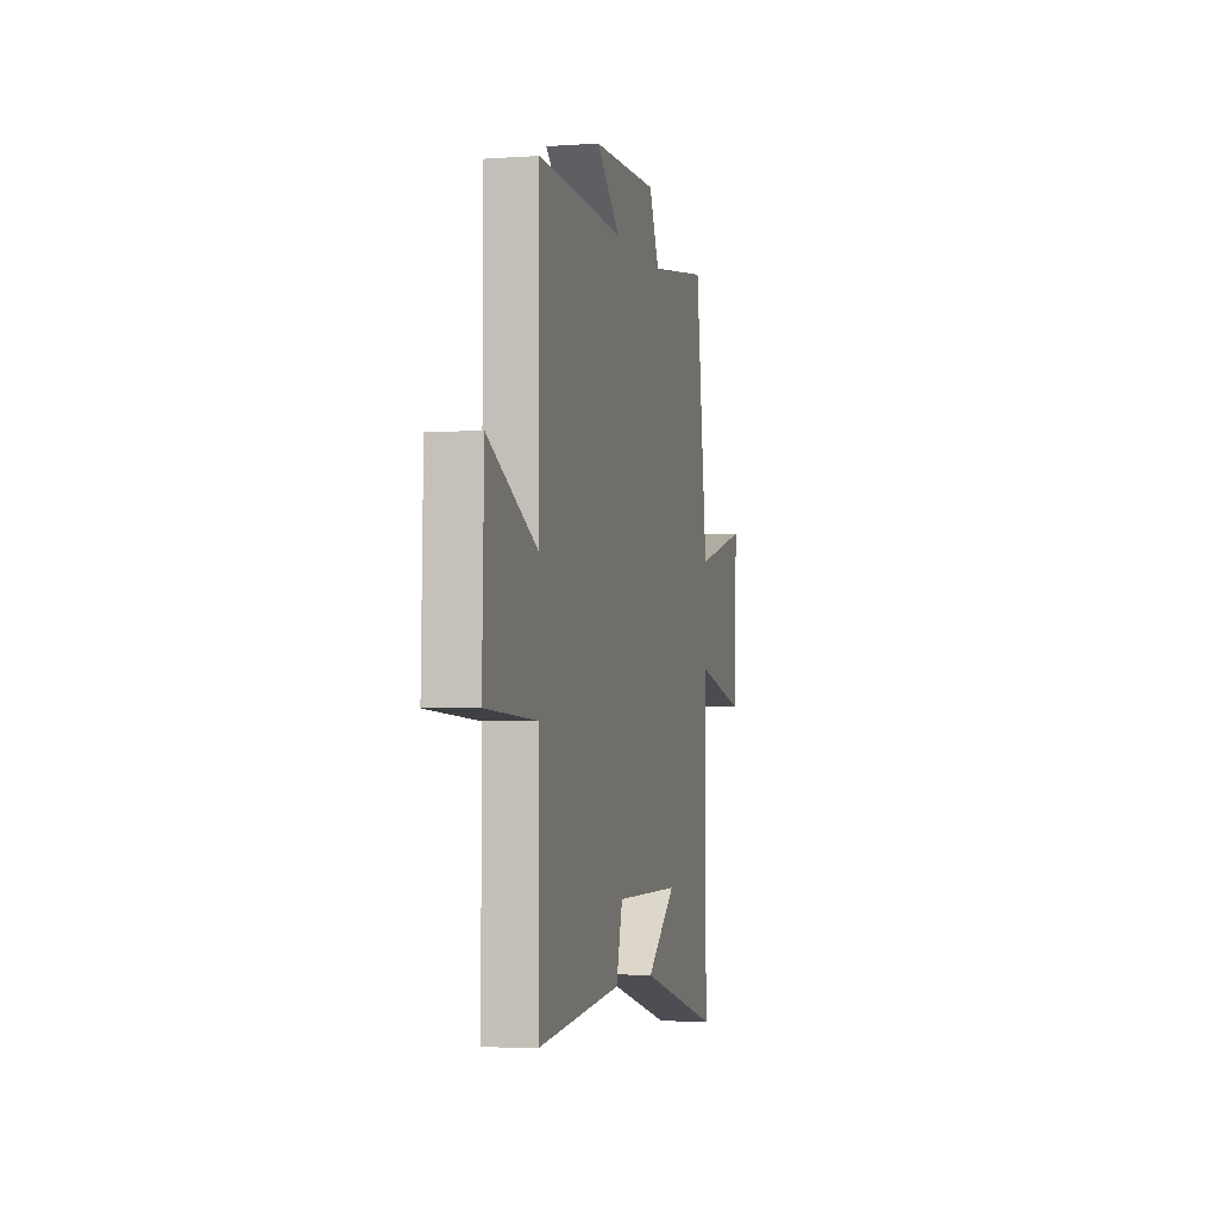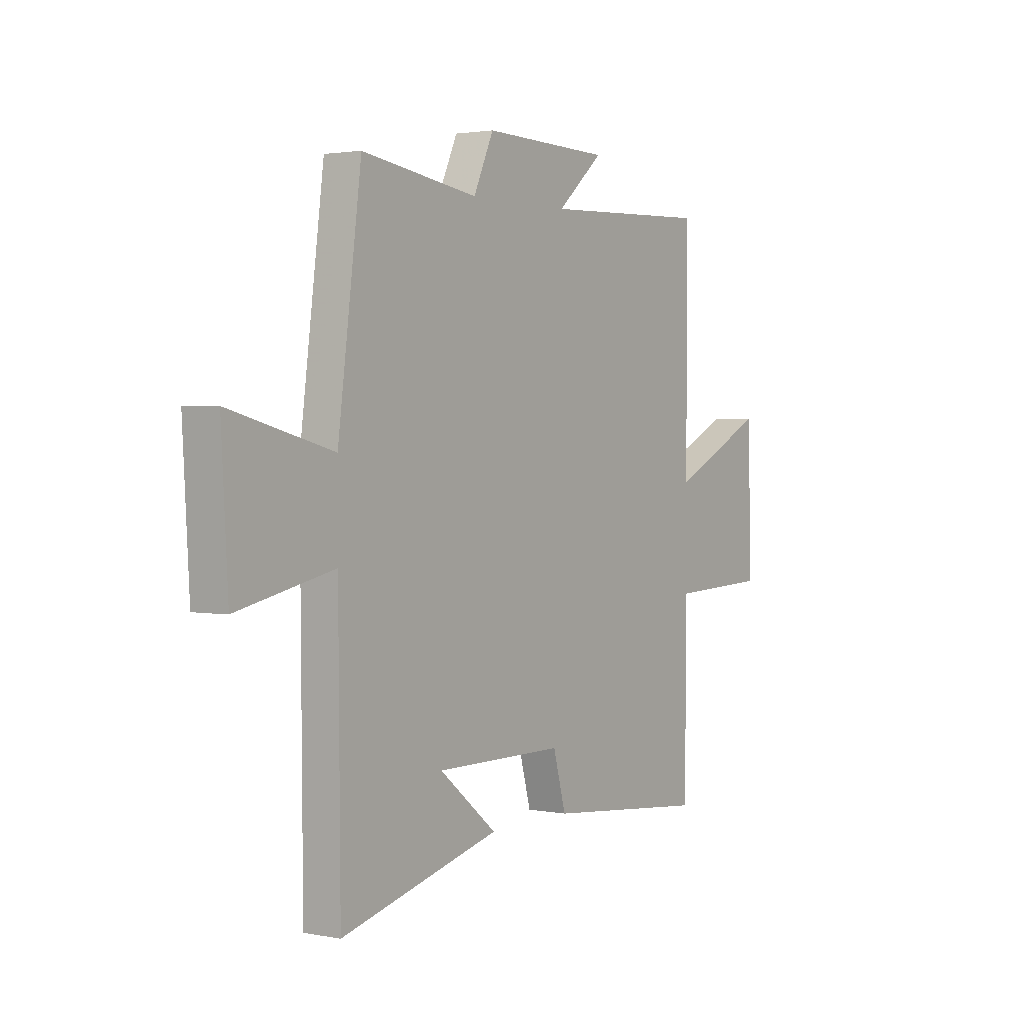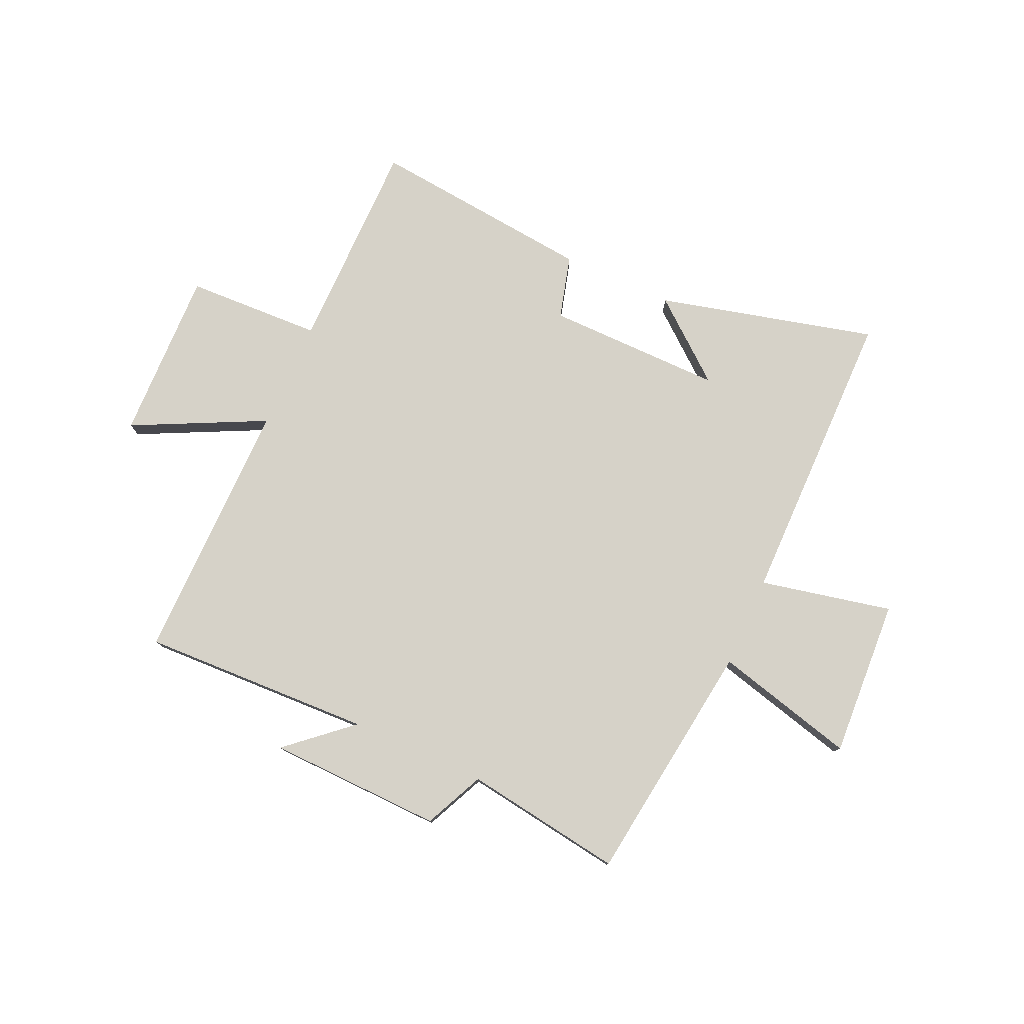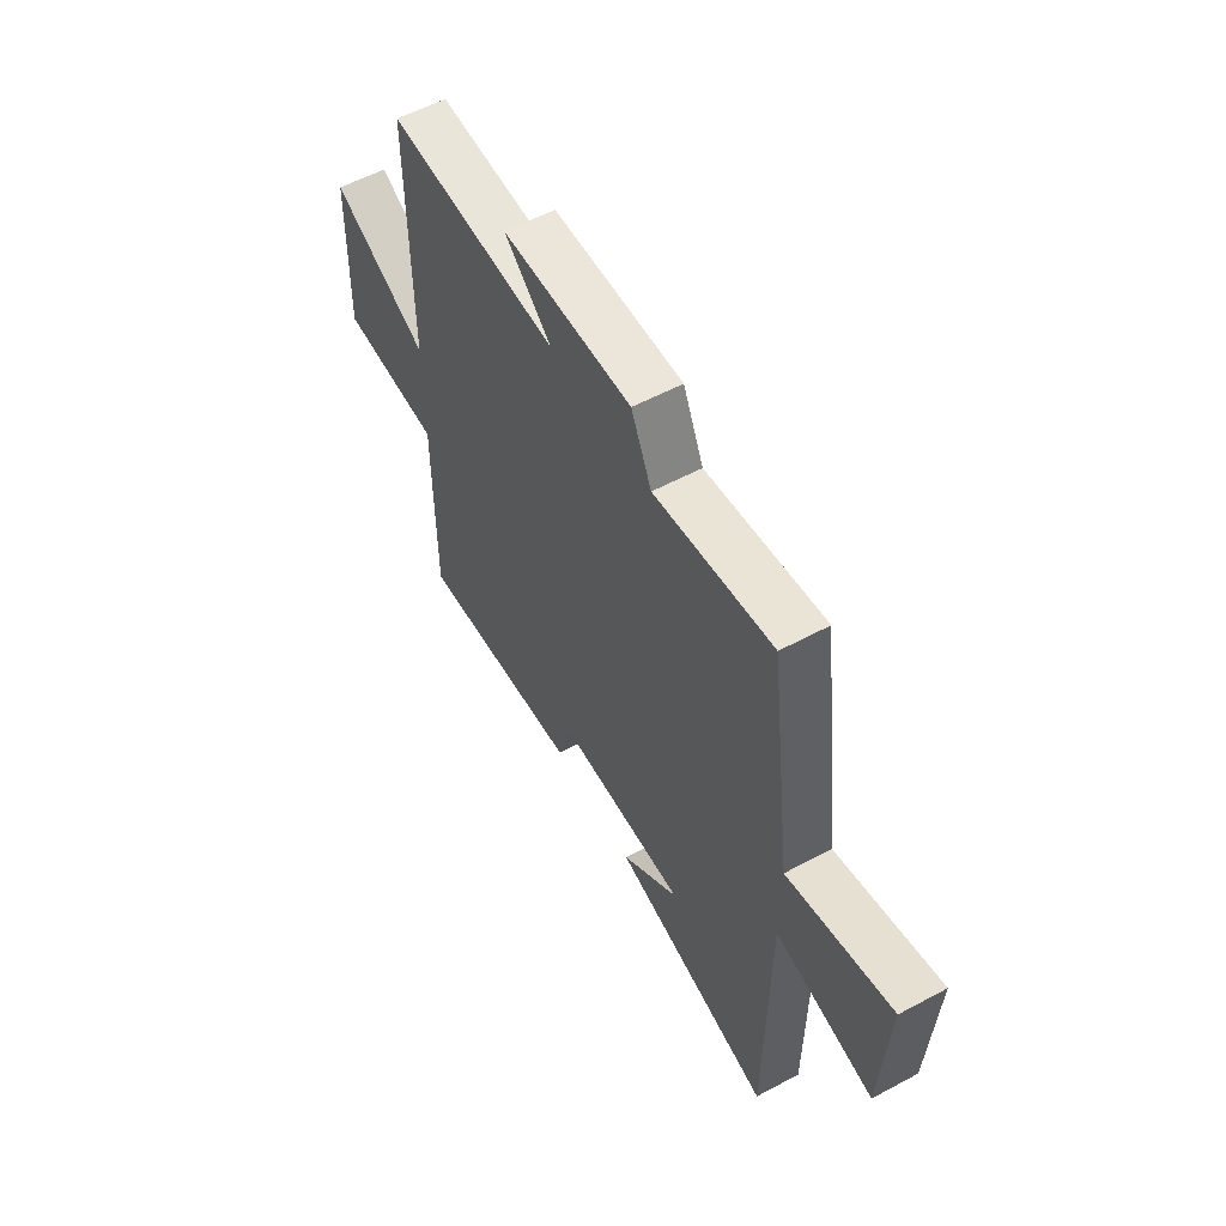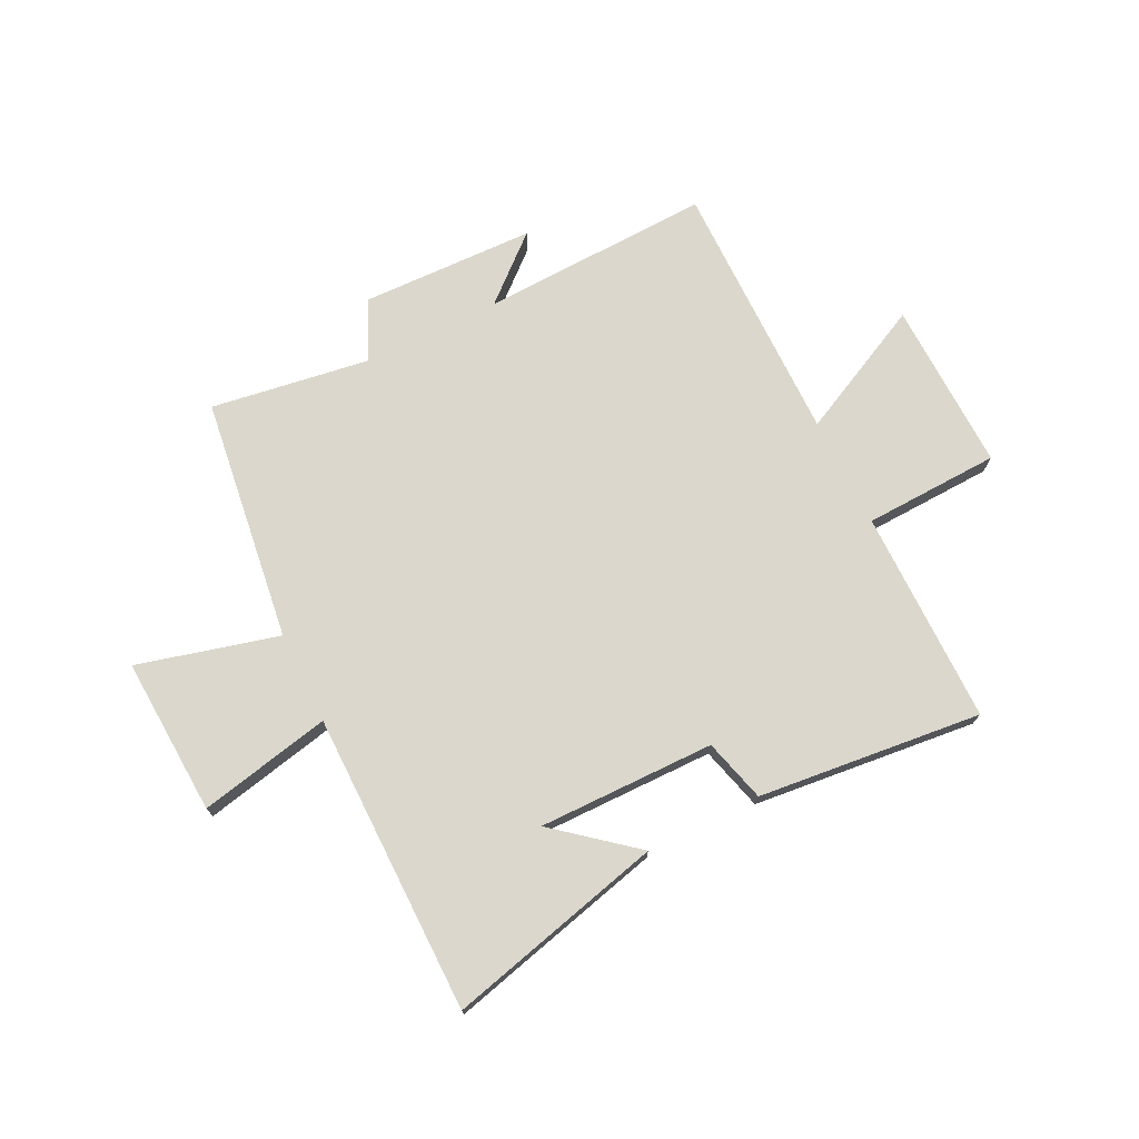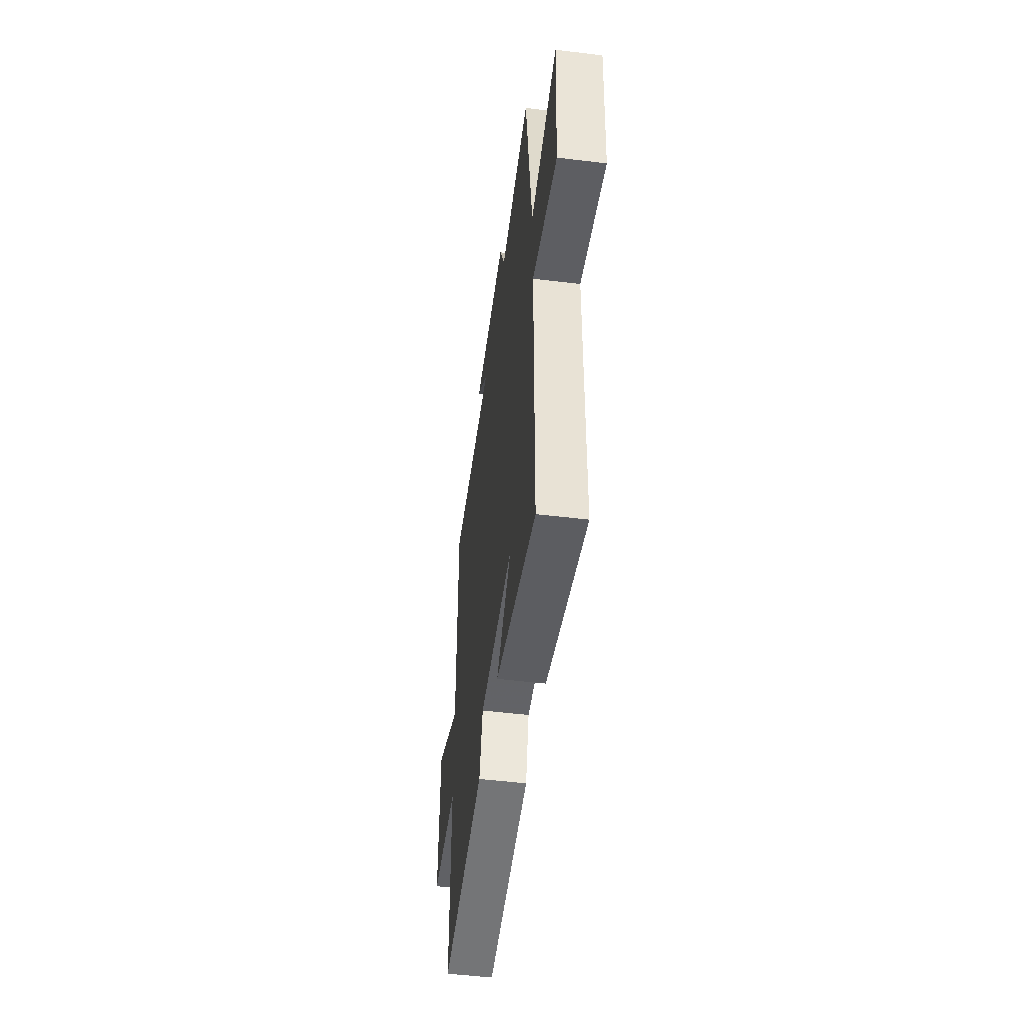
<metadata>
{"format":"obj","ext":"obj","renderer":"f3d","projection":"perspective","resolution":1024,"background":"white","views":[{"elev":-3.4,"azim":-76.6,"up":"+Z"},{"elev":2.1,"azim":124.3,"up":"+Z"},{"elev":78.1,"azim":24.3,"up":"+Y"},{"elev":57.0,"azim":60.8,"up":"+Z"},{"elev":73.1,"azim":153.8,"up":"+Y"},{"elev":-50.6,"azim":82.4,"up":"+Z"}]}
</metadata>
<code>
v -0.5 0.07 -0.541
v -0.5 0.07 -0.158
v -0.743 0.07 -0.148
v -0.735 0.07 0.158
v -0.5 0.07 0.042
v -0.502 0.07 0.516
v -0.089 0.07 0.5
v -0.202 0.07 0.599
v 0.11 0.07 0.607
v 0.159 0.07 0.5
v 0.443 0.07 0.542
v 0.5 0.07 0.105
v 0.752 0.07 0.17
v 0.736 0.07 -0.112
v 0.5 0.07 -0.061
v 0.496 0.07 -0.599
v 0.107 0.07 -0.5
v 0.248 0.07 -0.385
v -0.068 0.07 -0.387
v -0.099 0.07 -0.5
v -0.5 0 -0.541
v -0.5 0 -0.158
v -0.743 0 -0.148
v -0.735 0 0.158
v -0.5 0 0.042
v -0.502 0 0.516
v -0.089 0 0.5
v -0.202 0 0.599
v 0.11 0 0.607
v 0.159 0 0.5
v 0.443 0 0.542
v 0.5 0 0.105
v 0.752 0 0.17
v 0.736 0 -0.112
v 0.5 0 -0.061
v 0.496 0 -0.599
v 0.107 0 -0.5
v 0.248 0 -0.385
v -0.068 0 -0.387
v -0.099 0 -0.5
f 19 20 1 2
f 18 19 2
f 16 17 18
f 15 16 18
f 15 18 2
f 12 13 14 15
f 15 2 3
f 12 15 3
f 11 12 3
f 10 11 3
f 7 8 9 10
f 5 6 7
f 5 7 10
f 3 4 5
f 3 5 10
f 22 21 40 39
f 22 39 38
f 38 37 36
f 38 36 35
f 22 38 35
f 35 34 33 32
f 23 22 35
f 23 35 32
f 23 32 31
f 23 31 30
f 30 29 28 27
f 27 26 25
f 30 27 25
f 25 24 23
f 30 25 23
f 1 21 22 2
f 2 22 23 3
f 3 23 24 4
f 4 24 25 5
f 5 25 26 6
f 6 26 27 7
f 7 27 28 8
f 8 28 29 9
f 9 29 30 10
f 10 30 31 11
f 11 31 32 12
f 12 32 33 13
f 13 33 34 14
f 14 34 35 15
f 15 35 36 16
f 16 36 37 17
f 17 37 38 18
f 18 38 39 19
f 19 39 40 20
f 20 40 21 1

</code>
